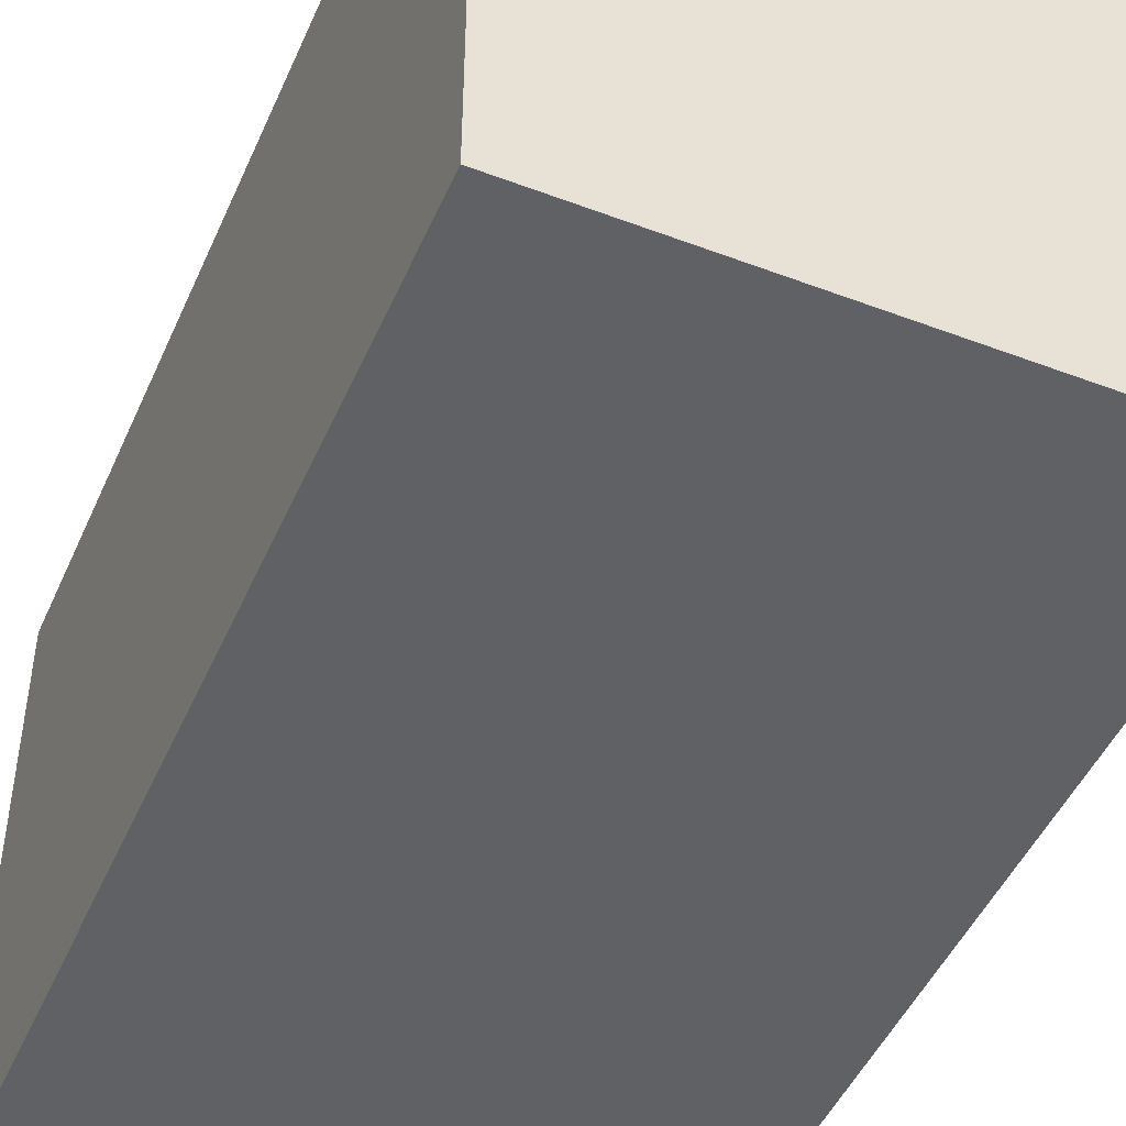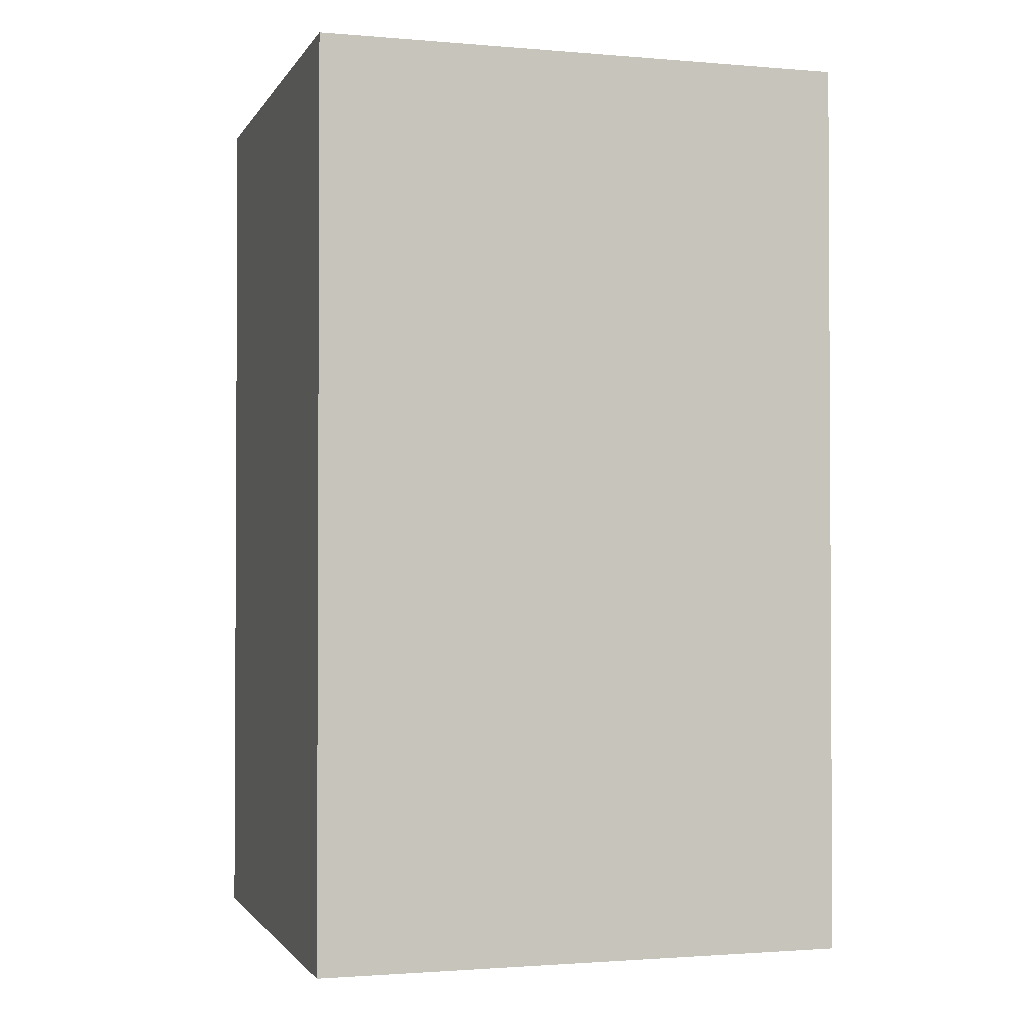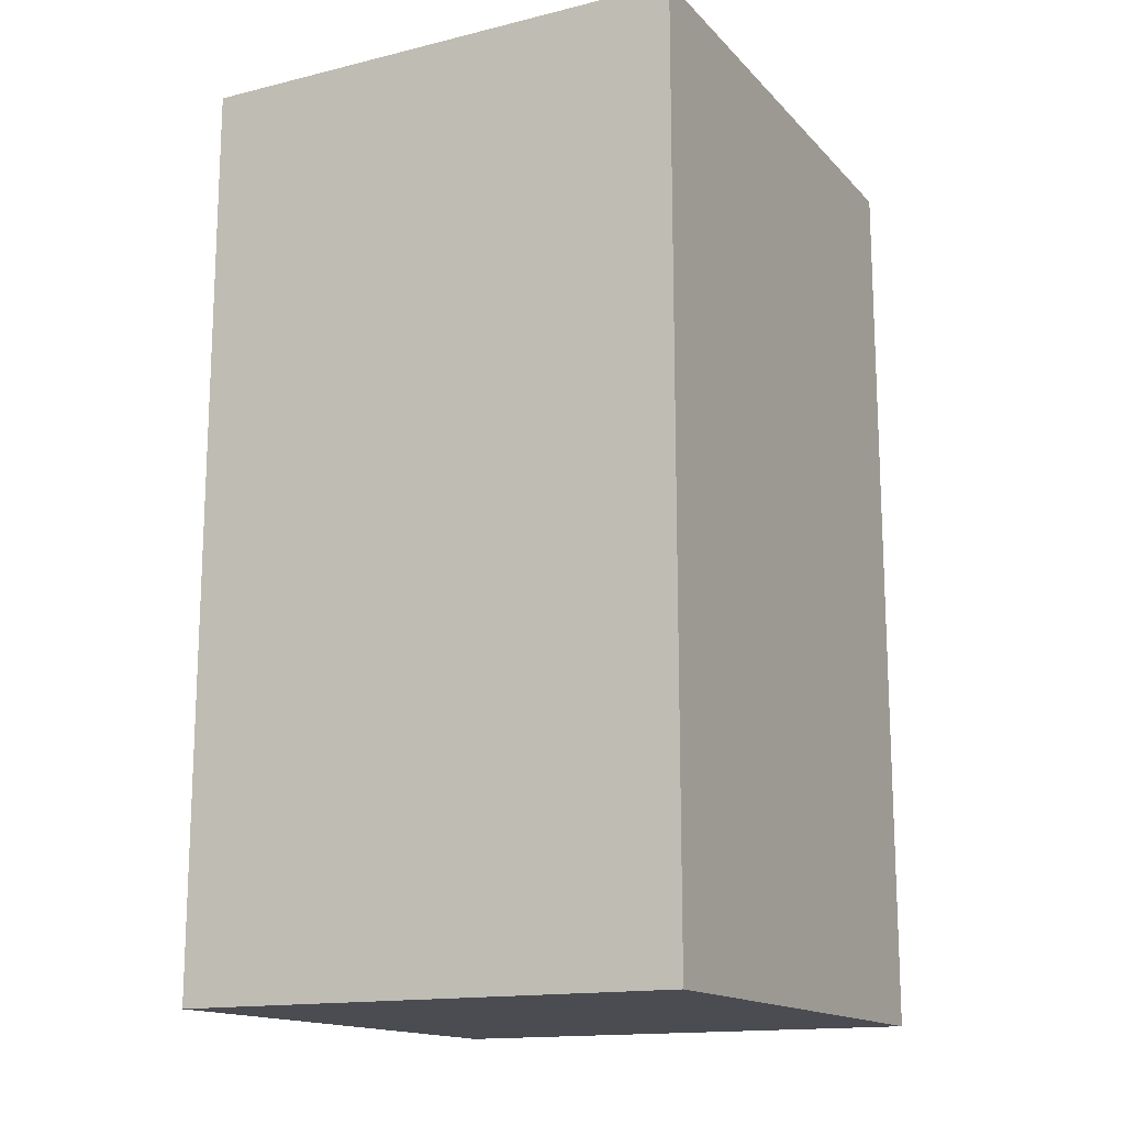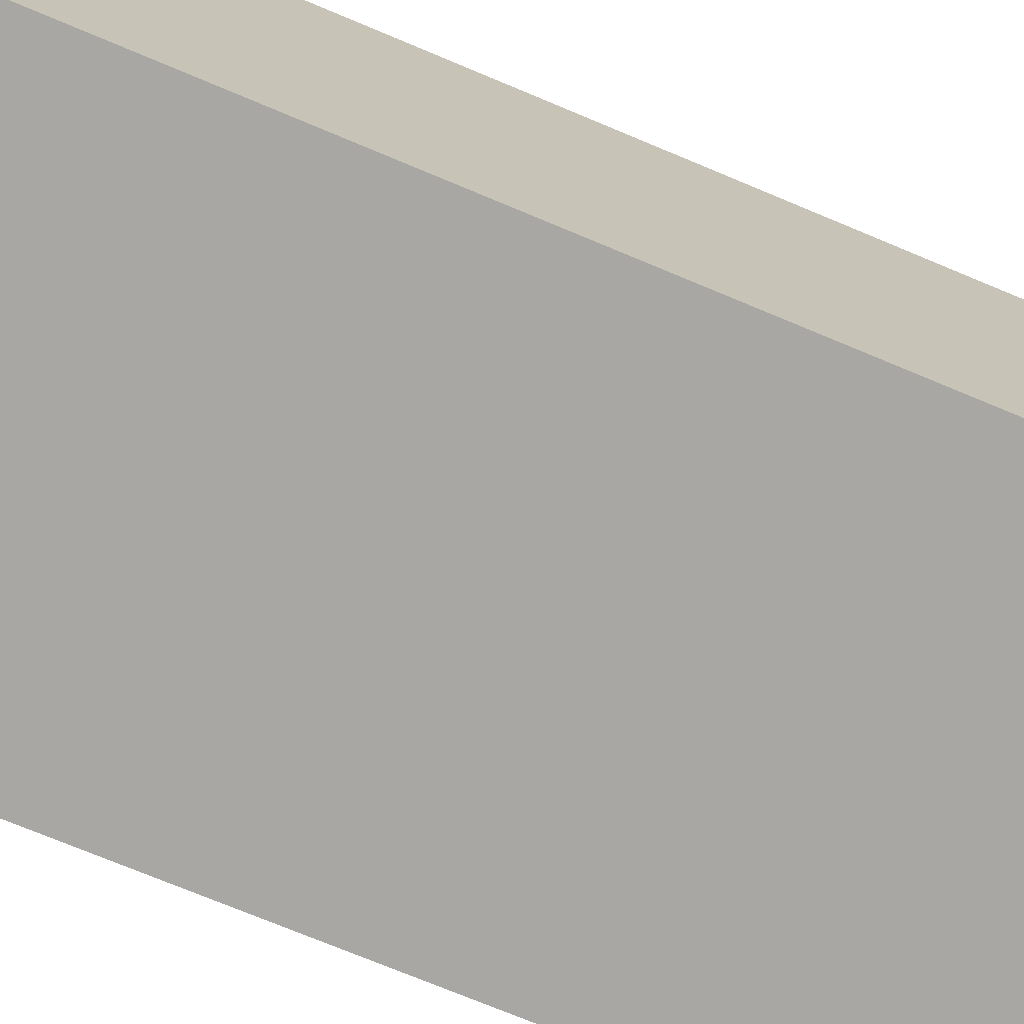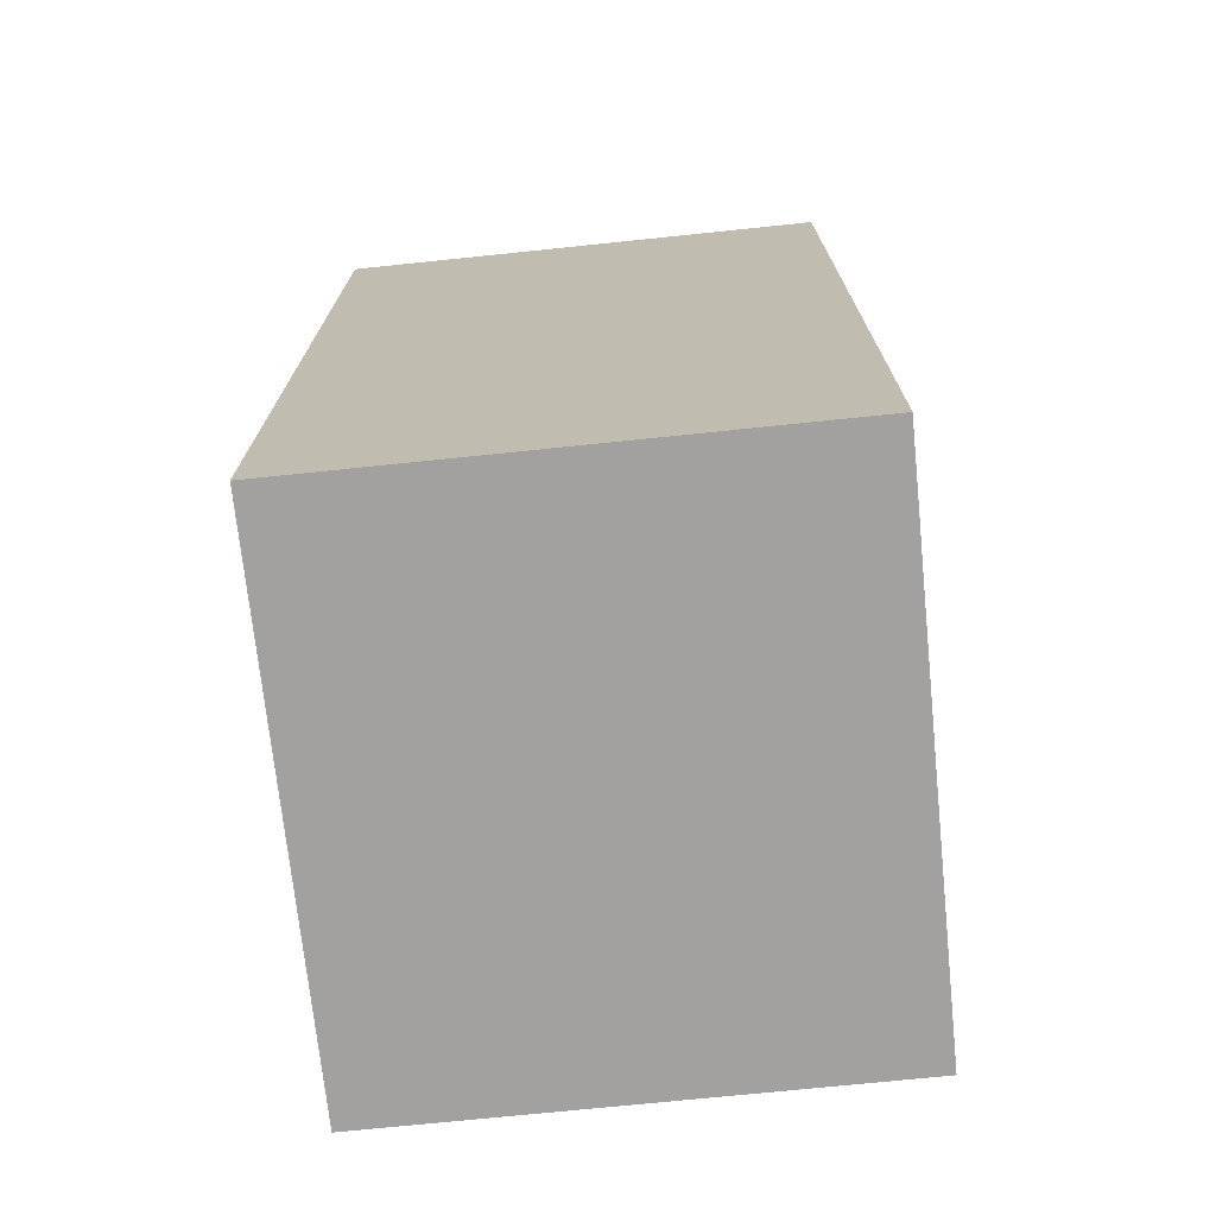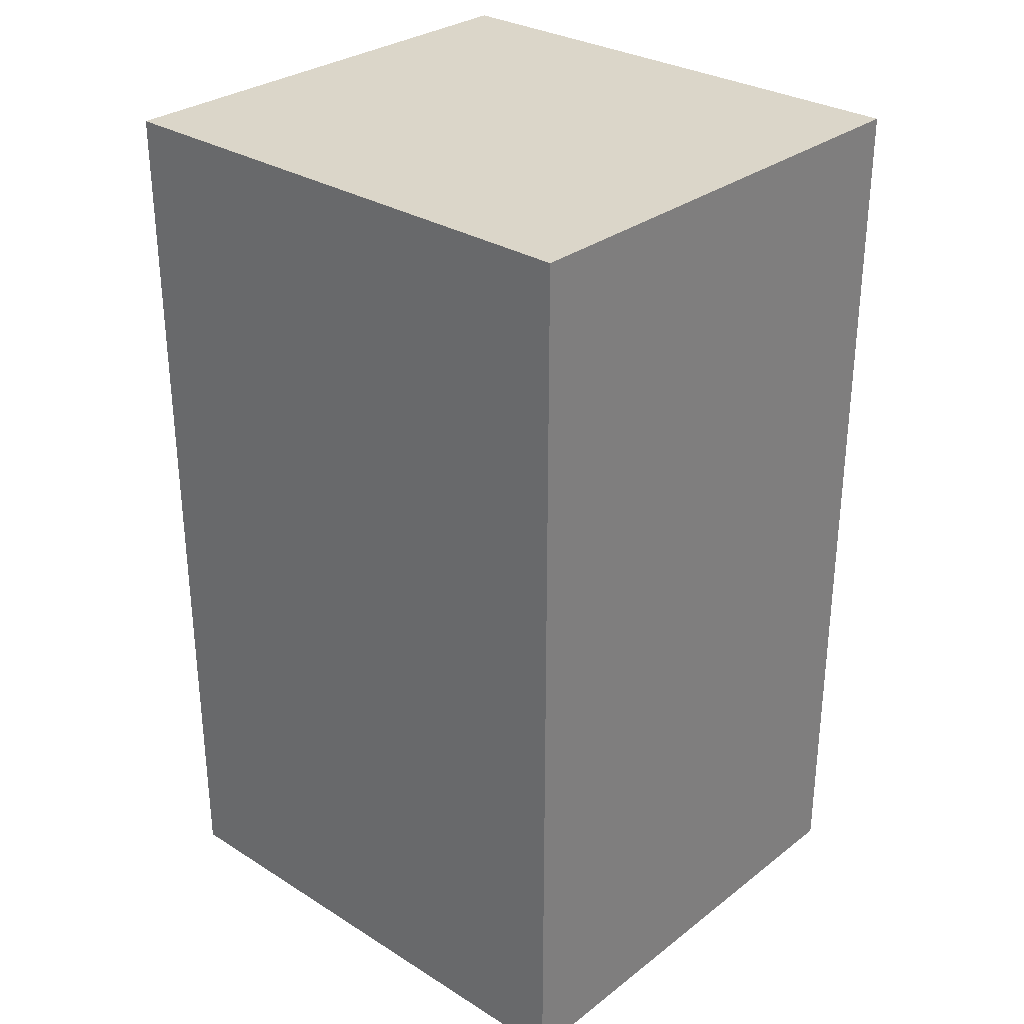
<metadata>
{"format":"obj","ext":"obj","renderer":"f3d","projection":"perspective","resolution":1024,"background":"white","views":[{"elev":-47.5,"azim":-23.1,"up":"+Y"},{"elev":-1.7,"azim":-106.8,"up":"+Z"},{"elev":-15.3,"azim":27.3,"up":"+Z"},{"elev":-74.4,"azim":-112.6,"up":"+Y"},{"elev":-72.3,"azim":5.9,"up":"+Z"},{"elev":30.0,"azim":132.2,"up":"+Z"}]}
</metadata>
<code>
o Cube.001_Cube.002
v -6.437 12.36 -19.31
v -6.437 -11.08 -19.31
v -6.437 -11.08 20.2
v -6.437 12.36 20.2
v 15.23 12.36 -19.31
v 15.23 -11.08 -19.31
v 15.23 -11.08 20.2
v 15.23 12.36 20.2
v -2.127 3.467 -14.52
v -2.127 3.467 -13.95
v -2.127 -0.04634 -13.95
v -2.127 -0.04634 -14.52
v -1.653 0.3452 -13.6
v -1.653 3.076 -13.6
v 2.127 3.467 -14.52
v 2.127 3.467 -13.95
v -2.127 -0.04634 -17.9
v -2.127 3.467 -17.9
v 2.127 -0.04634 -13.95
v 2.127 -0.04634 -14.52
v -1.756 3.161 -6.452
v -1.756 0.2598 -6.452
v 1.653 3.076 -13.6
v 1.653 0.3452 -13.6
v 2.127 3.467 -17.9
v -2.127 -5.444 -14.52
v -2.127 -5.444 -17.9
v 2.127 -0.04634 -17.9
v 2.127 -5.444 -14.52
v -2.127 3.467 -6.101
v -2.127 -0.04634 -6.101
v 1.756 3.161 -6.452
v 1.756 0.2598 -6.452
v 2.127 -5.444 -17.9
v -2.127 -8.536 -14.52
v -2.127 -8.536 -17.9
v 2.127 -5.444 -4.846
v -2.127 -5.444 -4.846
v -2.306 3.615 -5.869
v -2.306 -0.1942 -5.869
v 2.127 3.467 -6.101
v 2.127 -0.04634 -6.101
v 2.127 -8.536 -17.9
v -2.127 -8.536 -4.846
v 2.127 -8.536 -14.52
v 2.127 -8.536 -4.846
v 2.127 -5.444 -1.248
v -2.127 -5.444 -1.248
v 2.306 -0.1942 -5.869
v -6.222 -0.1942 -5.869
v -6.222 3.615 -5.869
v 2.306 3.615 -5.869
v -2.127 -8.536 -1.248
v 11.27 -8.536 -4.846
v 11.27 -5.444 -4.846
v 11.27 -5.444 -1.248
v 2.127 -5.444 7.225
v -2.127 -5.444 7.225
v -2.306 -3.808 -5.869
v 2.306 -3.808 -5.869
v -2.306 7.259 -5.869
v -4.285 5.536 -5.869
v -4.285 -2.085 -5.869
v -6.222 3.615 -1.851
v -6.222 -0.1942 -1.851
v 2.306 7.259 -5.869
v 2.127 -8.536 -1.248
v -2.127 -8.536 7.225
v 11.27 -8.536 -1.248
v 14.32 -8.536 -4.846
v 14.32 -5.444 -4.846
v 11.27 4.183 -4.846
v 11.27 4.183 -1.248
v 2.127 -8.536 7.225
v 4.285 -2.085 -5.869
v 6.222 -0.1942 -5.869
v -2.306 -3.808 -1.851
v 2.306 -3.808 -1.851
v 6.222 3.615 -5.869
v -2.306 7.259 -1.851
v -4.285 5.536 -1.851
v -4.285 -2.085 -1.851
v -6.222 3.615 2.16
v -6.222 -0.1942 2.16
v 4.285 5.536 -5.869
v 2.306 7.259 -1.851
v 14.32 -8.536 -1.248
v 14.32 4.183 -4.846
v 14.32 -5.444 -1.248
v 14.32 4.183 -1.248
v 11.27 7.71 -4.846
v 11.27 7.71 -1.248
v 6.222 -0.1942 -1.851
v 4.285 -2.085 -1.851
v -2.306 -3.808 2.16
v 2.306 -3.808 2.16
v 6.222 3.615 -1.851
v -2.306 7.259 2.16
v -4.285 5.536 2.16
v -4.285 -2.085 2.16
v -6.222 3.615 7.778
v -6.222 -0.1942 7.778
v 4.285 5.536 -1.851
v 2.306 7.935 -1.851
v -2.306 7.935 -1.851
v 14.32 7.71 -4.846
v 11.27 4.183 14.21
v 14.32 4.183 14.21
v 11.27 7.71 14.21
v 14.32 7.71 -1.248
v 6.222 -0.1942 2.16
v 4.285 -2.085 2.16
v -2.306 -3.808 7.778
v 2.306 -3.808 7.778
v 6.222 3.615 2.16
v -2.306 7.259 7.778
v -4.285 5.536 7.778
v -2.306 7.935 2.16
v -4.285 -2.085 7.778
v -2.306 3.615 10.4
v -2.306 -0.1942 10.4
v 2.306 7.259 2.16
v 4.285 5.536 2.16
v 2.306 7.935 2.16
v 2.306 11.18 -1.851
v -2.306 11.18 -1.851
v 14.32 7.71 14.21
v 11.27 1.878 14.21
v 14.32 1.878 14.21
v 11.27 7.71 17.32
v 11.27 4.183 17.32
v 6.222 -0.1942 7.778
v 4.285 -2.085 7.778
v 2.306 -0.1942 10.4
v 6.222 3.615 7.778
v 2.306 7.259 7.778
v -2.306 11.18 2.16
v -2.306 3.615 13.98
v -2.306 -0.1942 13.98
v 4.285 5.536 7.778
v 11.35 7.935 2.16
v 11.35 7.935 -1.851
v 11.35 11.18 -1.851
v 2.306 11.18 2.16
v 14.32 4.183 17.32
v 14.32 7.71 17.32
v 11.27 1.878 17.32
v 14.32 1.878 17.32
v 2.306 -0.1942 13.98
v 2.306 3.615 10.4
v 2.306 3.615 13.98
v -2.306 3.615 17.31
v -2.306 -0.1942 17.31
v 11.35 11.18 2.16
v 11.35 7.002 2.16
v 11.35 7.002 -1.851
v 14.11 7.935 -1.851
v 14.11 11.18 -1.851
v 2.306 -0.1942 17.31
v 2.306 3.615 17.31
v 14.11 11.18 2.16
v 14.11 7.935 2.16
v 14.11 7.002 2.16
v 14.11 7.002 -1.851
v 14.65 -0.1942 13.98
v 14.65 3.615 13.98
v 14.65 -0.1942 17.31
v 14.65 3.615 17.31
f 1 2 3 4
f 2 1 5 6
f 8 7 6 5
f 7 8 4 3
f 2 6 7 3
f 5 1 4 8
f 11 12 9 10
f 25 28 20 15
f 42 49 52 41
f 82 63 50 65
f 19 20 12 11
f 10 9 15 16
f 30 39 40 31
f 33 42 41 32
f 49 42 31 40
f 39 30 41 52
f 13 11 10 14
f 24 19 11 13
f 14 10 16 23
f 20 19 16 15
f 30 31 22 21
f 21 22 13 14
f 42 33 22 31
f 30 21 32 41
f 24 33 32 23
f 33 24 13 22
f 21 14 23 32
f 16 19 24 23
f 138 139 121 120
f 120 101 117 116
f 116 136 150 120
f 102 101 120 121
f 136 116 98 122
f 136 140 135 150
f 66 61 39 52
f 59 60 49 40
f 132 135 115 111
f 101 102 84 83
f 103 85 79 97
f 99 117 101 83
f 150 135 132 134
f 76 79 52 49
f 52 79 85 66
f 39 51 50 40
f 62 51 39 61
f 123 140 136 122
f 49 60 75 76
f 81 62 61 80
f 113 114 96 95
f 100 119 113 95
f 94 75 60 78
f 121 113 119 102
f 132 133 114 134
f 114 113 121 134
f 112 133 132 111
f 63 59 40 50
f 17 28 25 18
f 34 29 20 28
f 18 25 15 9
f 17 18 9 12
f 57 58 48 47
f 29 26 12 20
f 26 27 17 12
f 27 34 28 17
f 43 36 35 45
f 36 43 34 27
f 43 45 29 34
f 35 36 27 26
f 74 68 58 57
f 68 74 67 53
f 58 68 53 48
f 74 57 47 67
f 47 48 38 37
f 53 67 46 44
f 48 53 44 38
f 69 54 46 67
f 38 44 35 26
f 46 37 29 45
f 37 38 26 29
f 44 46 45 35
f 70 71 55 54
f 54 55 37 46
f 55 56 47 37
f 56 69 67 47
f 87 89 71 70
f 89 87 69 56
f 87 70 54 69
f 90 88 71 89
f 110 106 88 90
f 73 90 89 56
f 88 72 55 71
f 72 73 56 55
f 106 110 92 91
f 106 91 72 88
f 108 127 110 90
f 91 92 73 72
f 128 129 108 107
f 107 108 90 73
f 127 109 92 110
f 109 107 73 92
f 119 100 84 102
f 124 104 86 122
f 111 115 97 93
f 83 84 65 64
f 140 123 115 135
f 81 99 83 64
f 103 123 122 86
f 117 99 98 116
f 95 96 78 77
f 82 100 95 77
f 133 112 96 114
f 94 112 111 93
f 144 137 126 125
f 123 103 97 115
f 99 81 80 98
f 155 156 142 141
f 104 105 80 86
f 86 80 61 66
f 125 126 105 104
f 93 97 79 76
f 141 142 104 124
f 156 164 157 142
f 64 65 50 51
f 63 82 77 59
f 75 94 93 76
f 164 163 162 157
f 151 138 120 150
f 100 82 65 84
f 77 78 60 59
f 154 141 124 144
f 62 81 64 51
f 157 158 143 142
f 137 144 124 118
f 112 94 78 96
f 126 137 118 105
f 85 103 86 66
f 105 118 98 80
f 161 158 157 162
f 142 143 125 104
f 152 153 139 138
f 161 162 141 154
f 118 124 122 98
f 149 151 150 134
f 158 161 154 143
f 163 164 156 155
f 163 155 141 162
f 139 149 134 121
f 143 154 144 125
f 159 153 152 160
f 160 152 138 151
f 167 165 149 159
f 153 159 149 139
f 167 168 166 165
f 168 167 159 160
f 165 166 151 149
f 166 168 160 151
f 130 146 145 131
f 146 130 109 127
f 145 146 127 108
f 130 131 107 109
f 147 148 129 128
f 147 128 107 131
f 148 147 131 145
f 129 148 145 108

</code>
